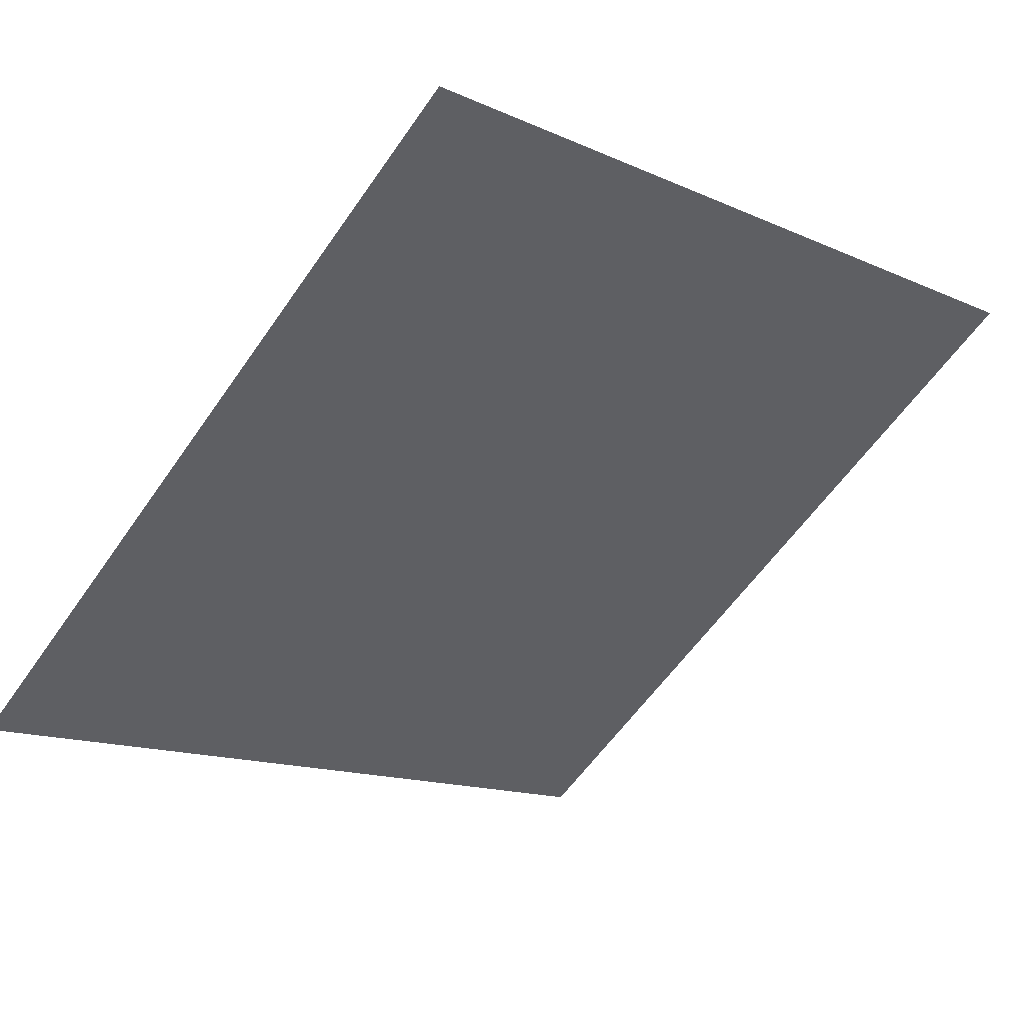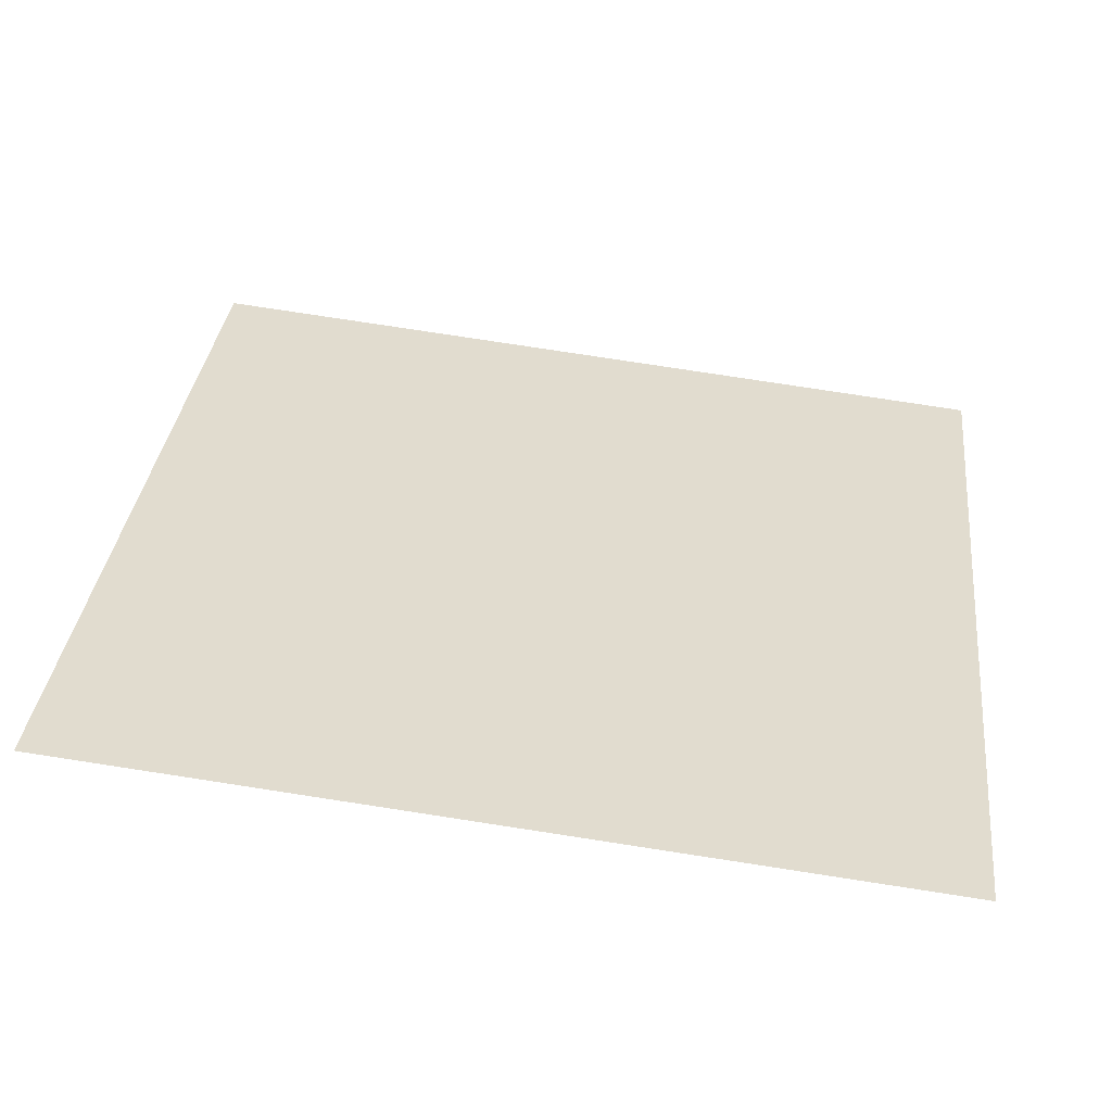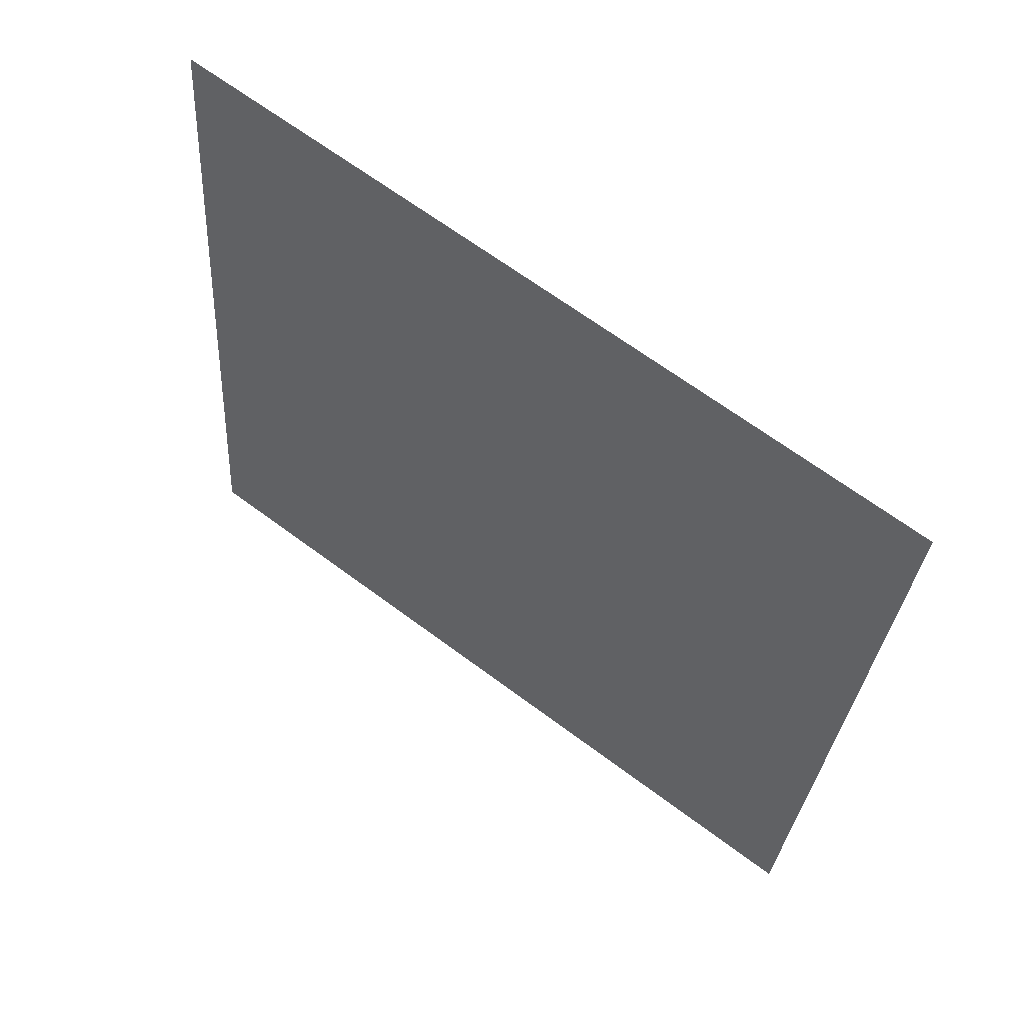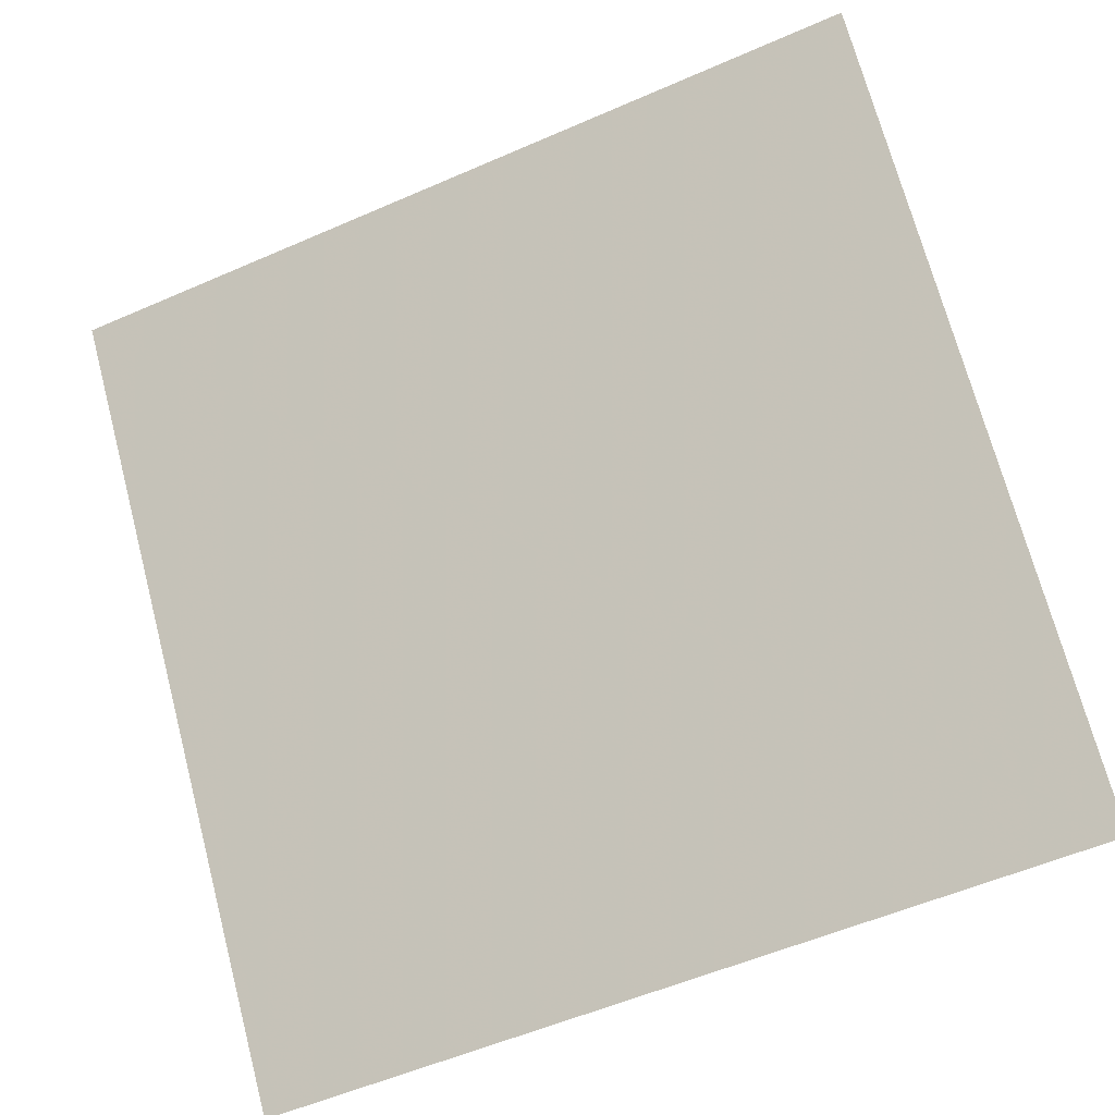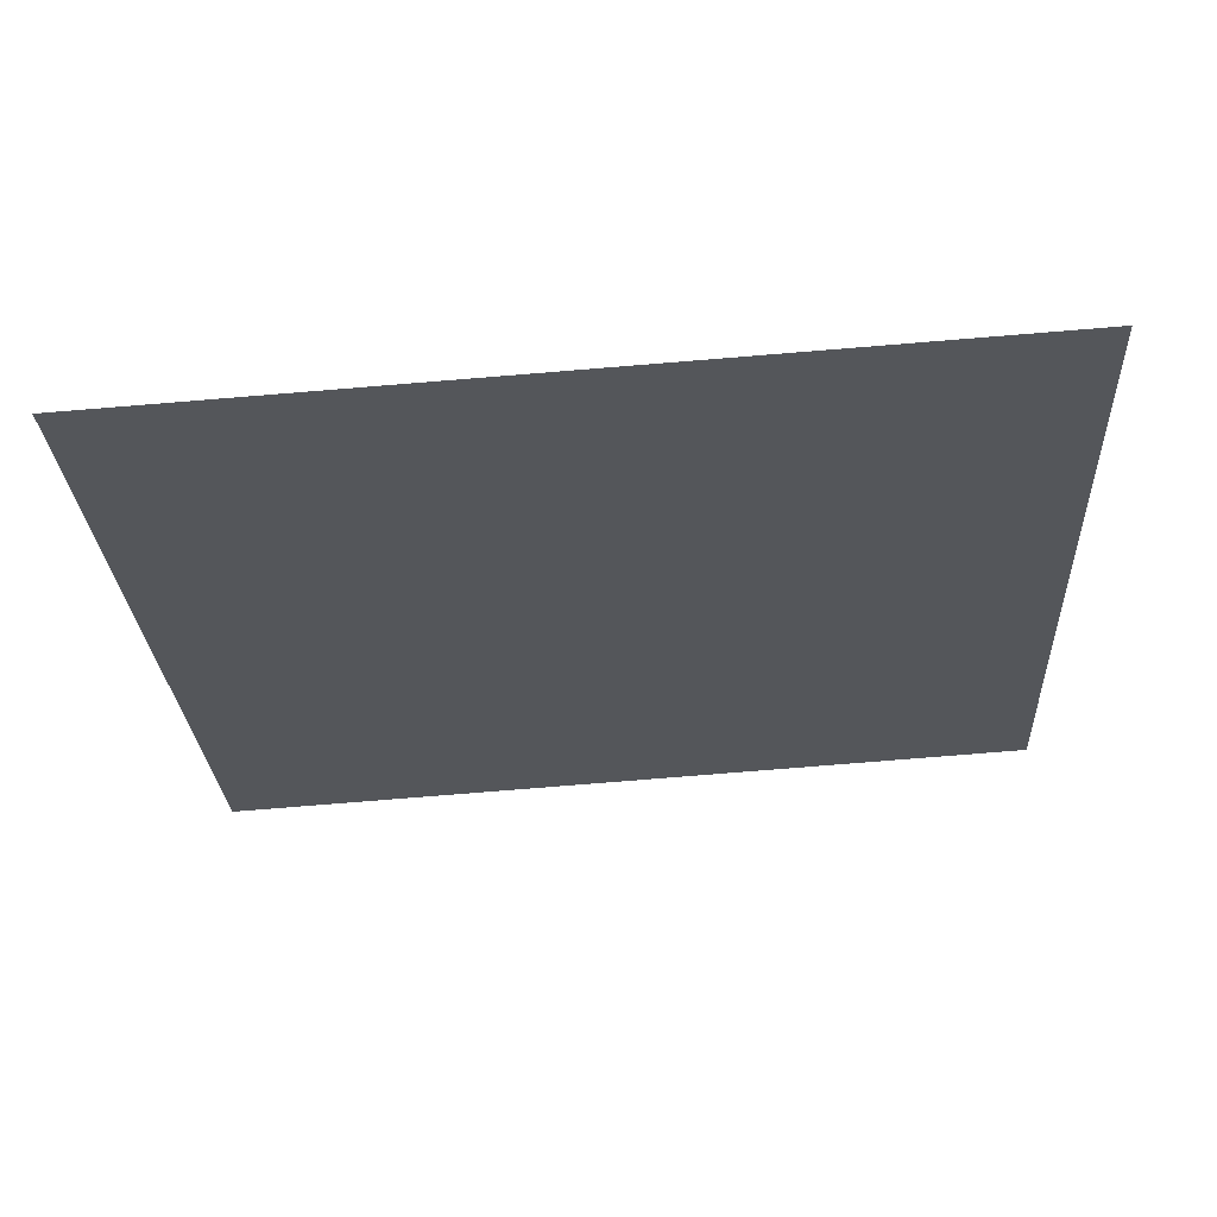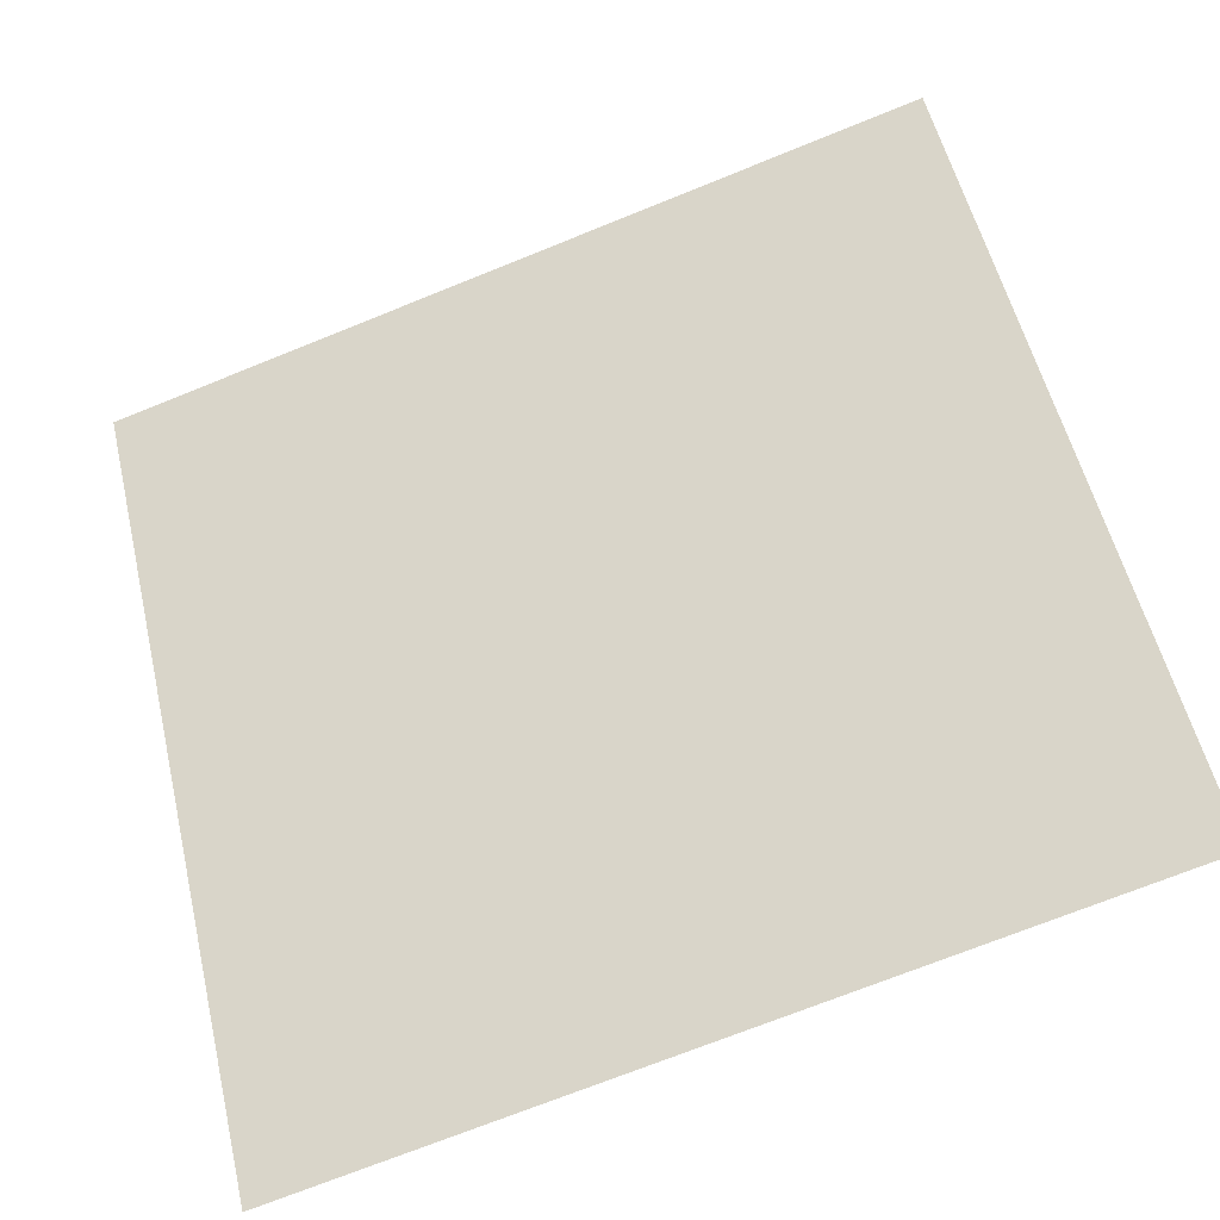
<metadata>
{"format":"obj","ext":"obj","renderer":"f3d","projection":"perspective","resolution":1024,"background":"white","views":[{"elev":-12.3,"azim":-43.7,"up":"+Y"},{"elev":70.1,"azim":9.1,"up":"+Y"},{"elev":-30.5,"azim":86.8,"up":"+Y"},{"elev":-53.8,"azim":-156.6,"up":"+Z"},{"elev":-62.5,"azim":-175.1,"up":"+Y"},{"elev":-70.3,"azim":-159.4,"up":"+Z"}]}
</metadata>
<code>
v 0.2867 0.7122 0.4151
v 0.2802 0.7124 0.4152
v 0.2803 0.7163 0.4205
v 0.2869 0.7162 0.4204
f 4 3 2 1

</code>
